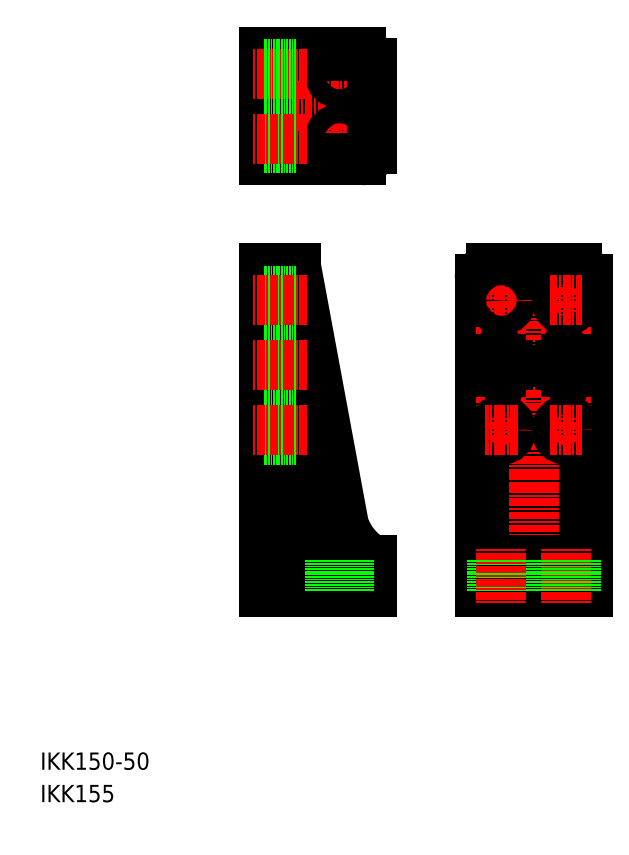
<metadata>
{"format":"dxf","ext":"dxf","renderer":"ezdxf+matplotlib","layout":"modelspace","background":"white","min_lineweight":24,"dpi":150}
</metadata>
<code>
0
SECTION
2
ENTITIES
0
LINE
8
CENTER
10
-1871
20
-296.9
30
0
11
-1856
21
-296.9
31
0
0
LINE
8
CENTER
10
-1871
20
-266.9
30
0
11
-1856
21
-266.9
31
0
0
LINE
8
0
10
-1884
20
-306.9
30
0
11
-1884
21
-256.9
31
0
0
ARC
8
0
10
-1879
20
-272.9
30
0
40
5
50
180
51
270
0
ARC
8
0
10
-1879
20
-290.9
30
0
40
5
50
90
51
180
0
LINE
8
CENTER
10
-1864
20
-274.4
30
0
11
-1864
21
-259.4
31
0
0
LINE
8
0
10
-1849
20
-285.9
30
0
11
-1879
21
-285.9
31
0
0
LINE
8
0
10
-1849
20
-277.9
30
0
11
-1879
21
-277.9
31
0
0
LINE
8
CENTER
10
-1864
20
-304.4
30
0
11
-1864
21
-289.4
31
0
0
ARC
8
0
10
-1854
20
-261.9
30
0
40
5
50
0
51
90
0
ARC
8
0
10
-1854
20
-301.9
30
0
40
5
50
270
51
0
0
LINE
8
CENTER
10
-1904
20
-281.9
30
0
11
-1844
21
-281.9
31
0
0
LINE
8
0
10
-1899
20
-306.9
30
0
11
-1899
21
-256.9
31
0
0
LINE
8
0
10
-1854
20
-306.9
30
0
11
-1899
21
-306.9
31
0
0
LINE
8
0
10
-1849
20
-261.9
30
0
11
-1849
21
-301.9
31
0
0
LINE
8
0
10
-1899
20
-256.9
30
0
11
-1854
21
-256.9
31
0
0
CIRCLE
8
0
10
-1864
20
-296.9
30
0
40
4.5
0
CIRCLE
8
0
10
-1864
20
-266.9
30
0
40
4.5
0
LINE
8
CENTER
10
-1879
20
-266.9
30
0
11
-1904
21
-266.9
31
0
0
LINE
8
CENTER
10
-1884
20
-271.4
30
0
11
-1899
21
-271.4
31
0
0
LINE
8
CENTER
10
-1884
20
-262.4
30
0
11
-1899
21
-262.4
31
0
0
LINE
8
CENTER
10
-1884
20
-301.4
30
0
11
-1899
21
-301.4
31
0
0
LINE
8
CENTER
10
-1884
20
-292.4
30
0
11
-1899
21
-292.4
31
0
0
LINE
8
CENTER
10
-1879
20
-296.9
30
0
11
-1904
21
-296.9
31
0
0
POLYLINE
8
0
66
     1
10
0
20
0
30
0
0
VERTEX
8
0
10
-1884
20
-356.9
30
0
0
VERTEX
8
0
10
-1862
20
-475.7
30
0
42
0.1857
0
VERTEX
8
0
10
-1849
20
-491.9
30
0
42
0.1667
0
SEQEND
8
0
0
LINE
8
0
10
-1884
20
-356.9
30
0
11
-1884
21
-472.6
31
0
0
LINE
8
CENTER
10
-1864
20
-486.9
30
0
11
-1864
21
-511.9
31
0
0
ARC
8
0
10
-1794
20
-361.9
30
0
40
5
50
90
51
180
0
ARC
8
0
10
-1754
20
-361.9
30
0
40
5
50
0
51
90
0
LINE
8
0
10
-1778
20
-356.9
30
0
11
-1778
21
-486.9
31
0
0
LINE
8
0
10
-1770
20
-356.9
30
0
11
-1770
21
-486.9
31
0
0
LINE
8
CENTER
10
-1774
20
-351.9
30
0
11
-1774
21
-511.9
31
0
0
LINE
8
0
10
-1799
20
-361.9
30
0
11
-1799
21
-506.9
31
0
0
LINE
8
0
10
-1754
20
-356.9
30
0
11
-1794
21
-356.9
31
0
0
LINE
8
0
10
-1749
20
-506.9
30
0
11
-1749
21
-361.9
31
0
0
LINE
8
0
10
-1799
20
-506.9
30
0
11
-1749
21
-506.9
31
0
0
ARC
8
0
10
-1879
20
-486.9
30
0
40
5
50
180
51
270
0
LINE
8
0
10
-1849
20
-491.9
30
0
11
-1879
21
-491.9
31
0
0
LINE
8
0
10
-1884
20
-356.9
30
0
11
-1884
21
-486.9
31
0
0
LINE
8
0
10
-1899
20
-356.9
30
0
11
-1884
21
-356.9
31
0
0
LINE
8
0
10
-1849
20
-506.9
30
0
11
-1849
21
-491.9
31
0
0
LINE
8
0
10
-1899
20
-506.9
30
0
11
-1849
21
-506.9
31
0
0
LINE
8
0
10
-1899
20
-356.9
30
0
11
-1899
21
-506.9
31
0
0
ARC
8
0
10
-1783
20
-486.9
30
0
40
5
50
270
51
0
0
ARC
8
0
10
-1765
20
-486.9
30
0
40
5
50
180
51
270
0
LINE
8
0
10
-1749
20
-491.9
30
0
11
-1799
21
-491.9
31
0
0
LINE
8
CENTER
10
-1868
20
-491.9
30
0
11
-1868
21
-506.9
31
0
0
LINE
8
CENTER
10
-1859
20
-491.9
30
0
11
-1859
21
-506.9
31
0
0
LINE
8
CENTER
10
-1784
20
-491.9
30
0
11
-1784
21
-506.9
31
0
0
LINE
8
CENTER
10
-1793
20
-491.9
30
0
11
-1793
21
-506.9
31
0
0
LINE
8
CENTER
10
-1789
20
-486.9
30
0
11
-1789
21
-511.9
31
0
0
LINE
8
CENTER
10
-1759
20
-486.9
30
0
11
-1759
21
-511.9
31
0
0
LINE
8
CENTER
10
-1763
20
-491.9
30
0
11
-1763
21
-506.9
31
0
0
LINE
8
CENTER
10
-1754
20
-491.9
30
0
11
-1754
21
-506.9
31
0
0
LINE
8
CENTER
10
-1796
20
-371.9
30
0
11
-1781
21
-371.9
31
0
0
LINE
8
CENTER
10
-1789
20
-439.4
30
0
11
-1789
21
-364.4
31
0
0
LINE
8
CENTER
10
-1759
20
-439.4
30
0
11
-1759
21
-364.4
31
0
0
CIRCLE
8
0
10
-1789
20
-371.9
30
0
40
4.5
0
CIRCLE
8
0
10
-1759
20
-371.9
30
0
40
4.5
0
CIRCLE
8
0
10
-1789
20
-431.9
30
0
40
4.5
0
CIRCLE
8
0
10
-1759
20
-431.9
30
0
40
4.5
0
CIRCLE
8
0
10
-1789
20
-401.9
30
0
40
3
0
CIRCLE
8
0
10
-1759
20
-401.9
30
0
40
3
0
LINE
8
CENTER
10
-1766
20
-371.9
30
0
11
-1751
21
-371.9
31
0
0
LINE
8
CENTER
10
-1796
20
-401.9
30
0
11
-1781
21
-401.9
31
0
0
LINE
8
CENTER
10
-1766
20
-401.9
30
0
11
-1751
21
-401.9
31
0
0
LINE
8
CENTER
10
-1766
20
-431.9
30
0
11
-1751
21
-431.9
31
0
0
LINE
8
CENTER
10
-1796
20
-431.9
30
0
11
-1781
21
-431.9
31
0
0
LINE
8
CENTER
10
-1884
20
-367.4
30
0
11
-1899
21
-367.4
31
0
0
LINE
8
CENTER
10
-1884
20
-376.4
30
0
11
-1899
21
-376.4
31
0
0
LINE
8
CENTER
10
-1884
20
-398.9
30
0
11
-1899
21
-398.9
31
0
0
LINE
8
CENTER
10
-1884
20
-404.9
30
0
11
-1899
21
-404.9
31
0
0
LINE
8
CENTER
10
-1884
20
-427.4
30
0
11
-1899
21
-427.4
31
0
0
LINE
8
CENTER
10
-1884
20
-436.4
30
0
11
-1899
21
-436.4
31
0
0
LINE
8
CENTER
10
-1879
20
-371.9
30
0
11
-1904
21
-371.9
31
0
0
LINE
8
CENTER
10
-1879
20
-401.9
30
0
11
-1904
21
-401.9
31
0
0
LINE
8
CENTER
10
-1879
20
-431.9
30
0
11
-1904
21
-431.9
31
0
0
TEXT
8
0
10
-2002
20
-604.3
30
0
40
8
1
IKK155
0
TEXT
8
0
10
-2002
20
-589.3
30
0
40
8
1
IKK150-50
0
INSERT
8
0
2
*U2
10
0
20
0
30
0
0
INSERT
8
0
2
*U3
10
0
20
0
30
0
0
ENDSEC
0
EOF

</code>
